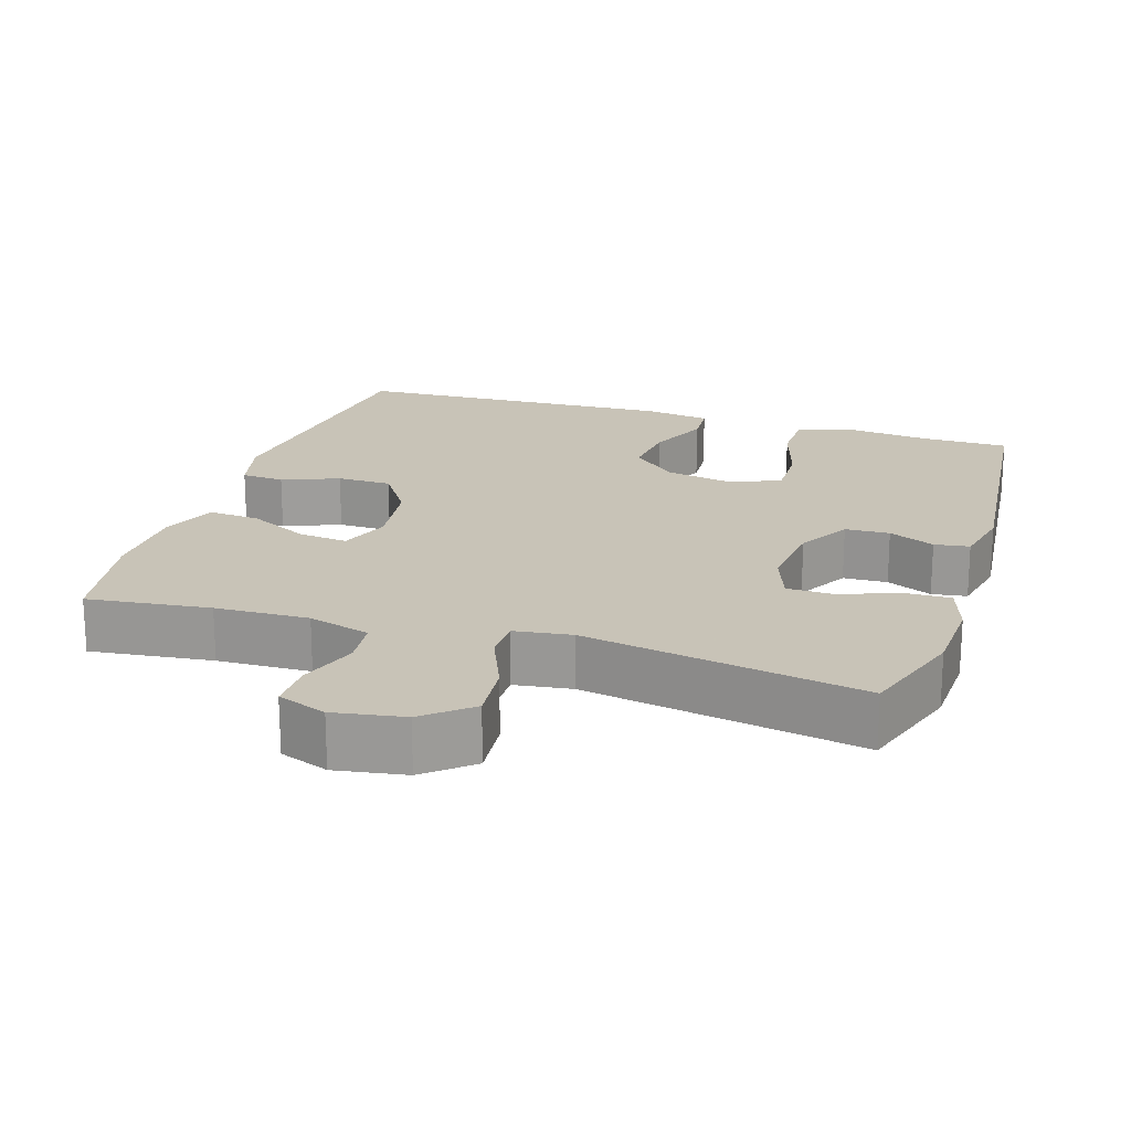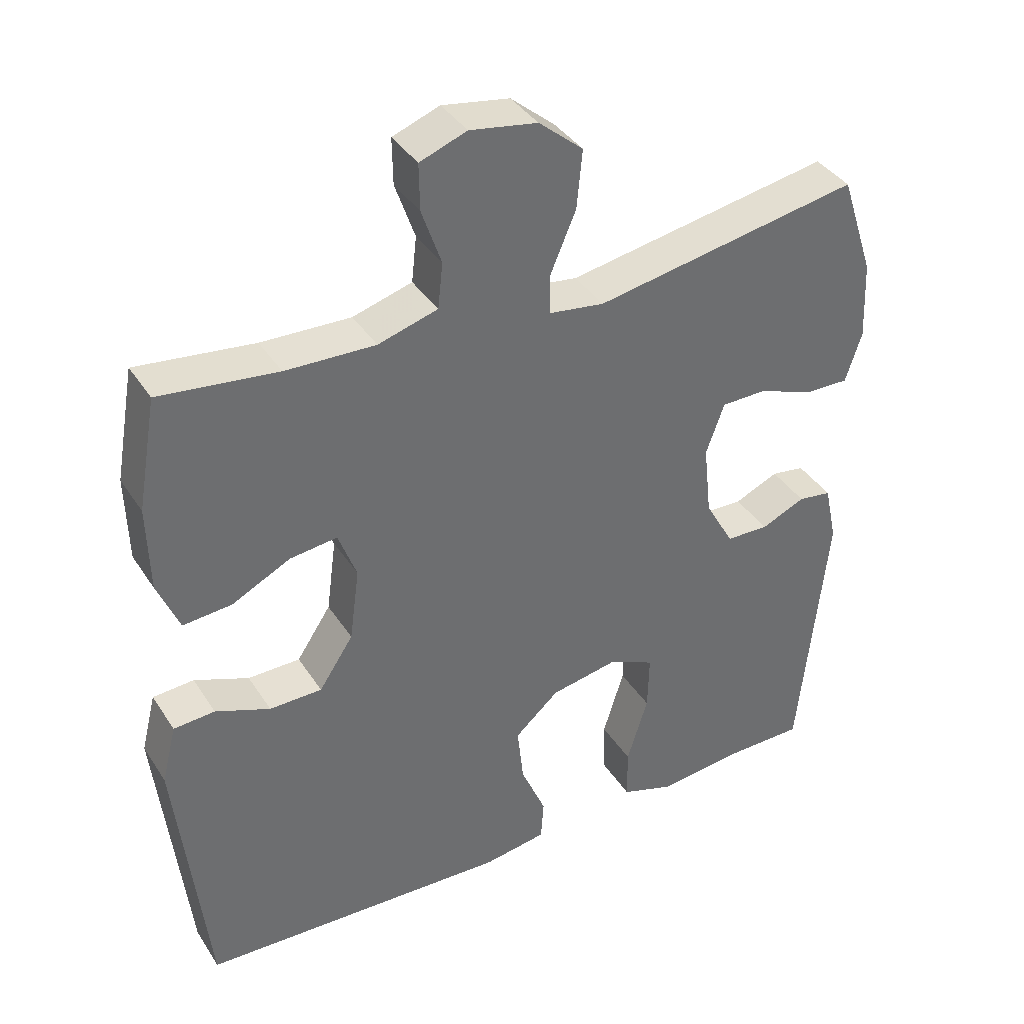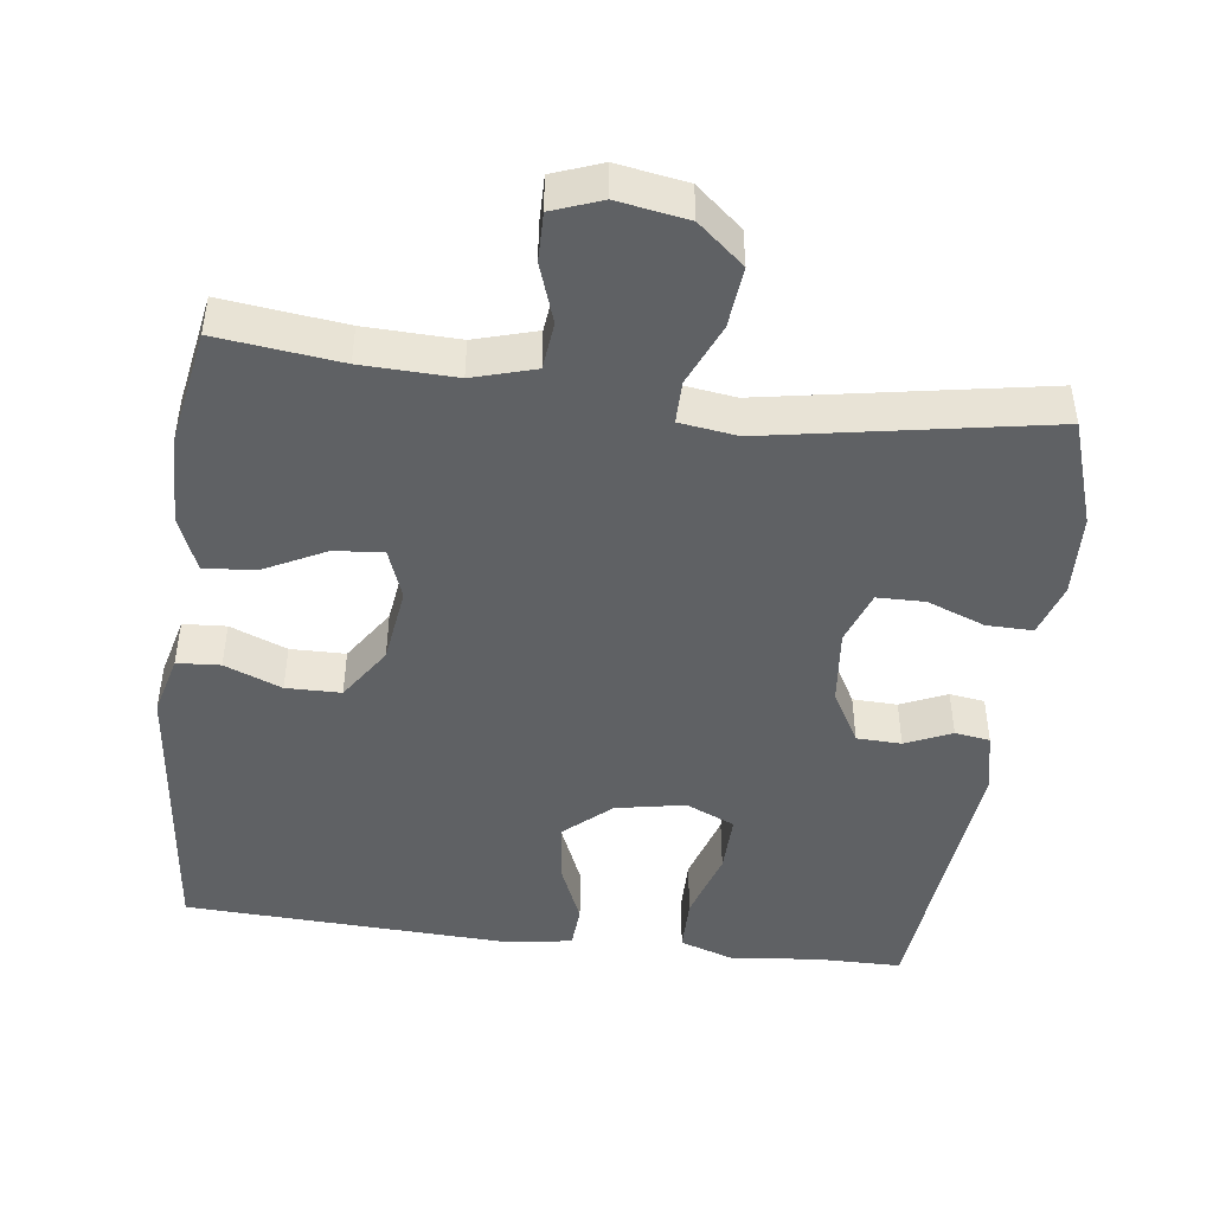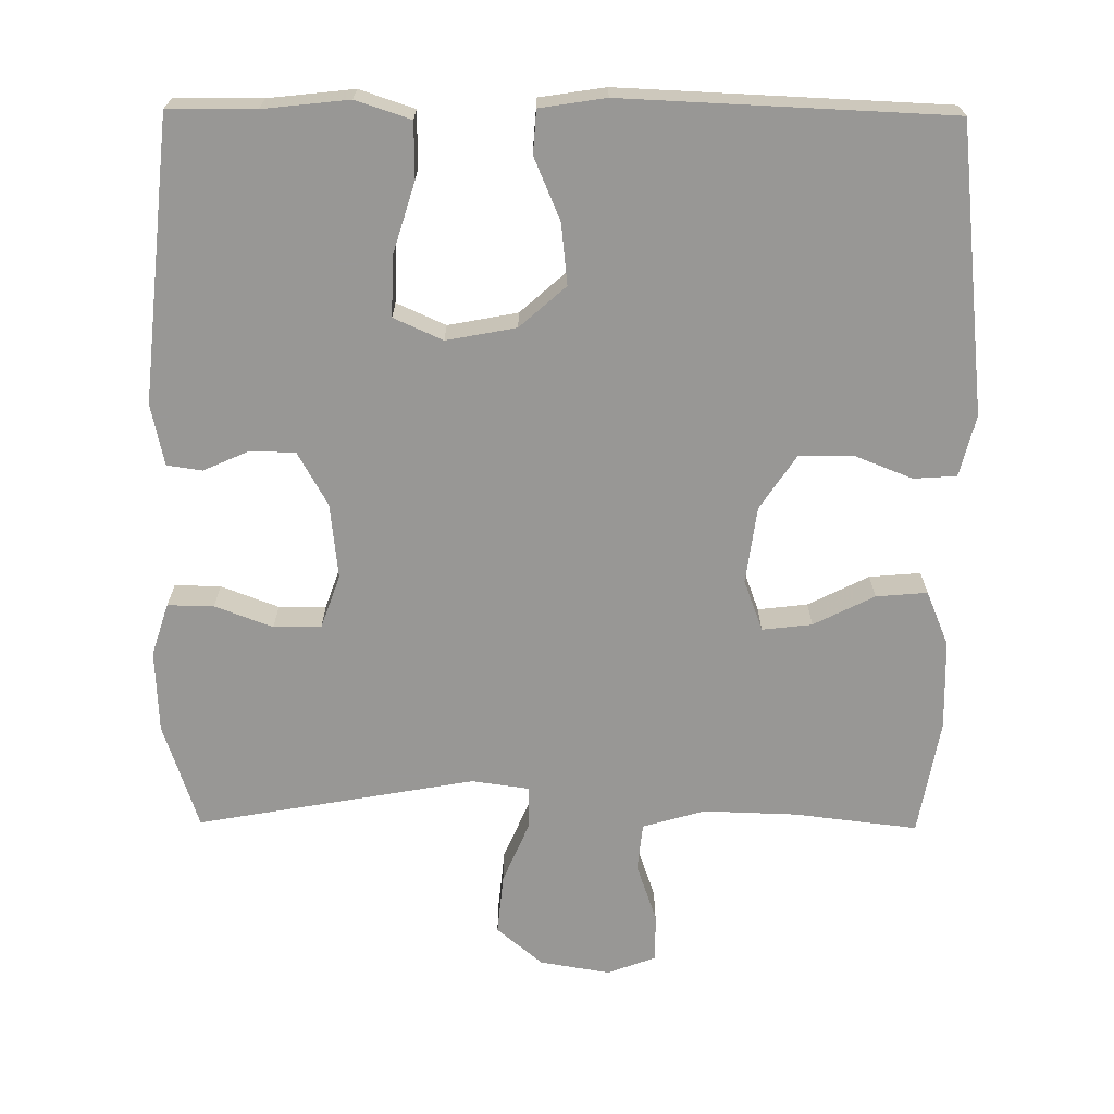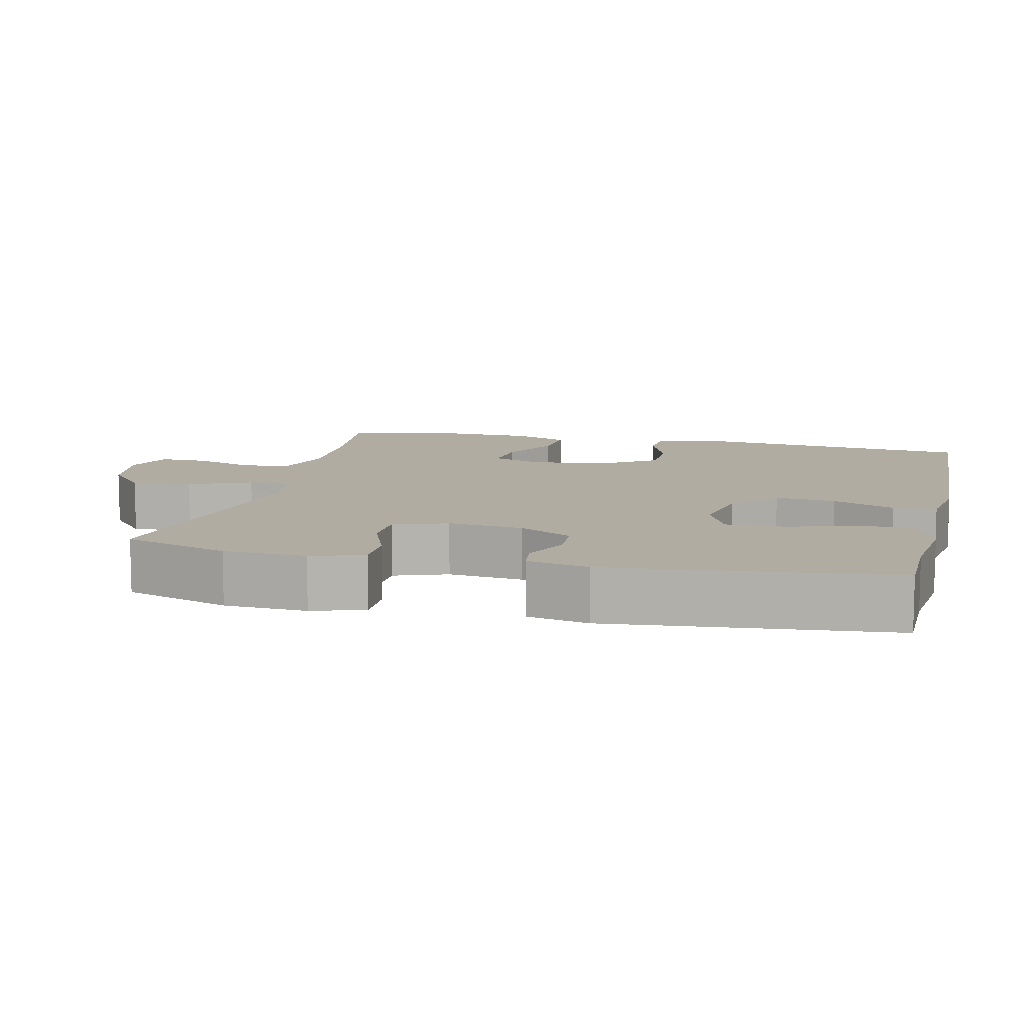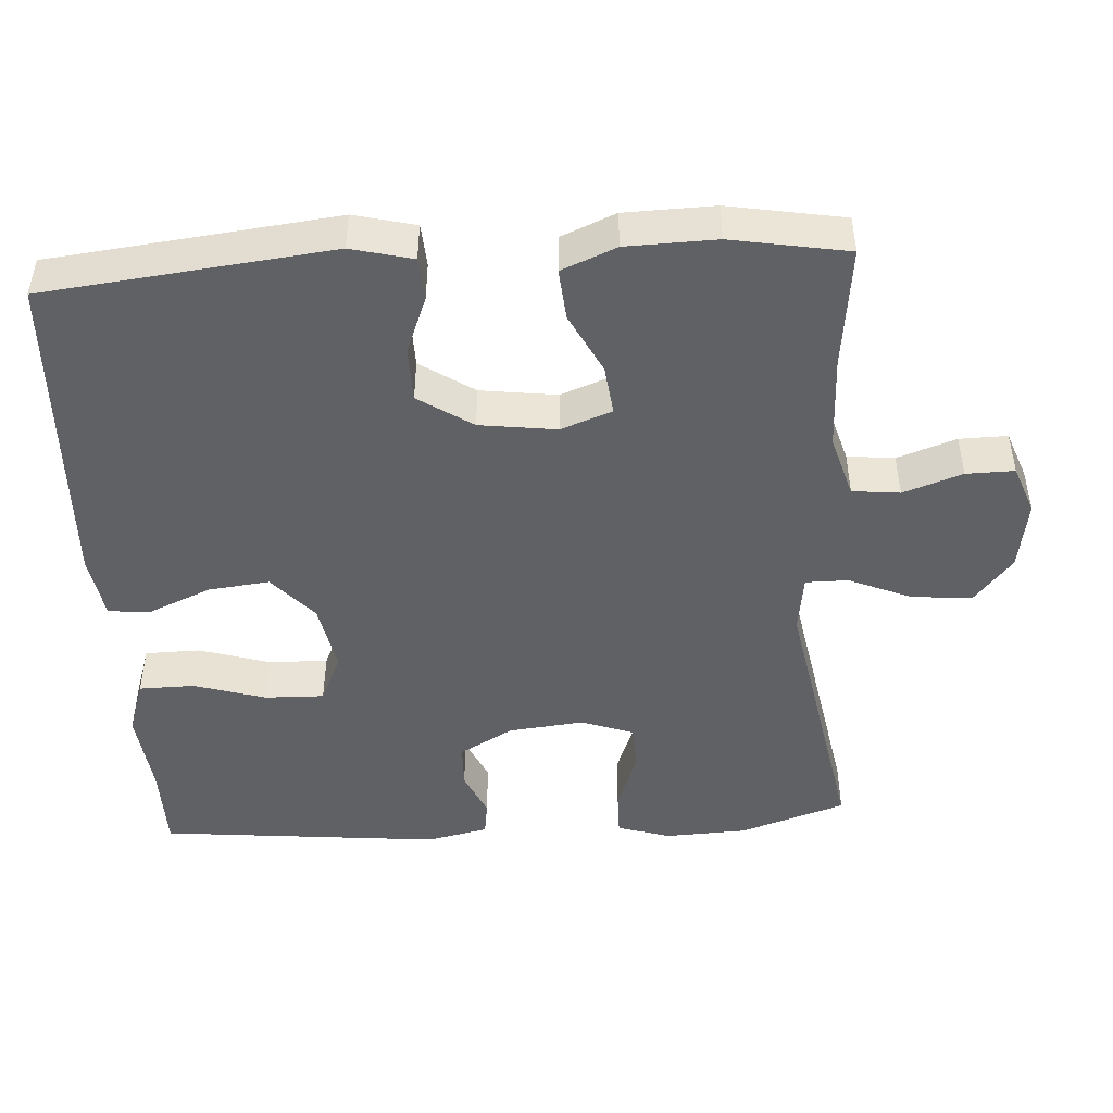
<metadata>
{"format":"obj","ext":"obj","renderer":"f3d","projection":"perspective","resolution":1024,"background":"white","views":[{"elev":19.8,"azim":17.6,"up":"+Y"},{"elev":38.3,"azim":-29.3,"up":"+Z"},{"elev":-46.2,"azim":-7.4,"up":"+Y"},{"elev":-68.2,"azim":179.5,"up":"+Y"},{"elev":10.2,"azim":103.3,"up":"+Y"},{"elev":-47.1,"azim":-86.4,"up":"+Y"}]}
</metadata>
<code>
v 0.5 0.07 0.5
v 0.548 0.07 0.355
v 0.553 0.07 0.242
v 0.53 0.07 0.17
v 0.467 0.07 0.171
v 0.388 0.07 0.201
v 0.323 0.07 0.2
v 0.297 0.07 0.127
v 0.308 0.07 0.024
v 0.349 0.07 -0.049
v 0.41 0.07 -0.051
v 0.473 0.07 -0.023
v 0.521 0.07 -0.03
v 0.539 0.07 -0.114
v 0.5 0.07 -0.5
v 0.381 0.07 -0.501
v 0.264 0.07 -0.514
v 0.189 0.07 -0.489
v 0.188 0.07 -0.413
v 0.218 0.07 -0.315
v 0.22 0.07 -0.234
v 0.153 0.07 -0.204
v 0.058 0.07 -0.222
v -0.005 0.07 -0.278
v 0.004 0.07 -0.361
v 0.04 0.07 -0.446
v 0.036 0.07 -0.505
v -0.054 0.07 -0.519
v -0.5 0.07 -0.5
v -0.543 0.07 -0.108
v -0.522 0.07 -0.024
v -0.463 0.07 -0.02
v -0.385 0.07 -0.051
v -0.31 0.07 -0.05
v -0.261 0.07 0.024
v -0.247 0.07 0.129
v -0.273 0.07 0.199
v -0.341 0.07 0.191
v -0.424 0.07 0.149
v -0.494 0.07 0.143
v -0.525 0.07 0.218
v -0.528 0.07 0.341
v -0.5 0.07 0.5
v -0.332 0.07 0.48
v -0.204 0.07 0.476
v -0.119 0.07 0.501
v -0.112 0.07 0.566
v -0.14 0.07 0.647
v -0.141 0.07 0.713
v -0.074 0.07 0.738
v 0.022 0.07 0.722
v 0.085 0.07 0.669
v 0.077 0.07 0.586
v 0.041 0.07 0.501
v 0.041 0.07 0.443
v 0.12 0.07 0.432
v 0.5 0 0.5
v 0.548 0 0.355
v 0.553 0 0.242
v 0.53 0 0.17
v 0.467 0 0.171
v 0.388 0 0.201
v 0.323 0 0.2
v 0.297 0 0.127
v 0.308 0 0.024
v 0.349 0 -0.049
v 0.41 0 -0.051
v 0.473 0 -0.023
v 0.521 0 -0.03
v 0.539 0 -0.114
v 0.5 0 -0.5
v 0.381 0 -0.501
v 0.264 0 -0.514
v 0.189 0 -0.489
v 0.188 0 -0.413
v 0.218 0 -0.315
v 0.22 0 -0.234
v 0.153 0 -0.204
v 0.058 0 -0.222
v -0.005 0 -0.278
v 0.004 0 -0.361
v 0.04 0 -0.446
v 0.036 0 -0.505
v -0.054 0 -0.519
v -0.5 0 -0.5
v -0.543 0 -0.108
v -0.522 0 -0.024
v -0.463 0 -0.02
v -0.385 0 -0.051
v -0.31 0 -0.05
v -0.261 0 0.024
v -0.247 0 0.129
v -0.273 0 0.199
v -0.341 0 0.191
v -0.424 0 0.149
v -0.494 0 0.143
v -0.525 0 0.218
v -0.528 0 0.341
v -0.5 0 0.5
v -0.332 0 0.48
v -0.204 0 0.476
v -0.119 0 0.501
v -0.112 0 0.566
v -0.14 0 0.647
v -0.141 0 0.713
v -0.074 0 0.738
v 0.022 0 0.722
v 0.085 0 0.669
v 0.077 0 0.586
v 0.041 0 0.501
v 0.041 0 0.443
v 0.12 0 0.432
f 51 52 53 54
f 51 54 55
f 50 51 55
f 47 48 49 50
f 46 47 50 55
f 45 46 55
f 44 45 55 56
f 42 43 44
f 41 42 44 56
f 38 39 40 41
f 37 38 41 56
f 30 31 32 33
f 30 33 34
f 29 30 34
f 28 29 34 35
f 25 26 27 28
f 24 25 28 35
f 17 18 19 20
f 16 17 20 21
f 15 16 21
f 14 15 21
f 11 12 13 14
f 10 11 14 21
f 9 10 21 22
f 3 4 5 6
f 3 6 7
f 2 3 7
f 1 2 7
f 36 37 56 1
f 23 24 35 36
f 8 9 22 23
f 7 8 23 36
f 1 7 36
f 110 109 108 107
f 111 110 107
f 111 107 106
f 106 105 104 103
f 111 106 103 102
f 111 102 101
f 112 111 101 100
f 100 99 98
f 112 100 98 97
f 97 96 95 94
f 112 97 94 93
f 89 88 87 86
f 90 89 86
f 90 86 85
f 91 90 85 84
f 84 83 82 81
f 91 84 81 80
f 76 75 74 73
f 77 76 73 72
f 77 72 71
f 77 71 70
f 70 69 68 67
f 77 70 67 66
f 78 77 66 65
f 62 61 60 59
f 63 62 59
f 63 59 58
f 63 58 57
f 57 112 93 92
f 92 91 80 79
f 79 78 65 64
f 92 79 64 63
f 92 63 57
f 1 57 58 2
f 2 58 59 3
f 3 59 60 4
f 4 60 61 5
f 5 61 62 6
f 6 62 63 7
f 7 63 64 8
f 8 64 65 9
f 9 65 66 10
f 10 66 67 11
f 11 67 68 12
f 12 68 69 13
f 13 69 70 14
f 14 70 71 15
f 15 71 72 16
f 16 72 73 17
f 17 73 74 18
f 18 74 75 19
f 19 75 76 20
f 20 76 77 21
f 21 77 78 22
f 22 78 79 23
f 23 79 80 24
f 24 80 81 25
f 25 81 82 26
f 26 82 83 27
f 27 83 84 28
f 28 84 85 29
f 29 85 86 30
f 30 86 87 31
f 31 87 88 32
f 32 88 89 33
f 33 89 90 34
f 34 90 91 35
f 35 91 92 36
f 36 92 93 37
f 37 93 94 38
f 38 94 95 39
f 39 95 96 40
f 40 96 97 41
f 41 97 98 42
f 42 98 99 43
f 43 99 100 44
f 44 100 101 45
f 45 101 102 46
f 46 102 103 47
f 47 103 104 48
f 48 104 105 49
f 49 105 106 50
f 50 106 107 51
f 51 107 108 52
f 52 108 109 53
f 53 109 110 54
f 54 110 111 55
f 55 111 112 56
f 56 112 57 1

</code>
